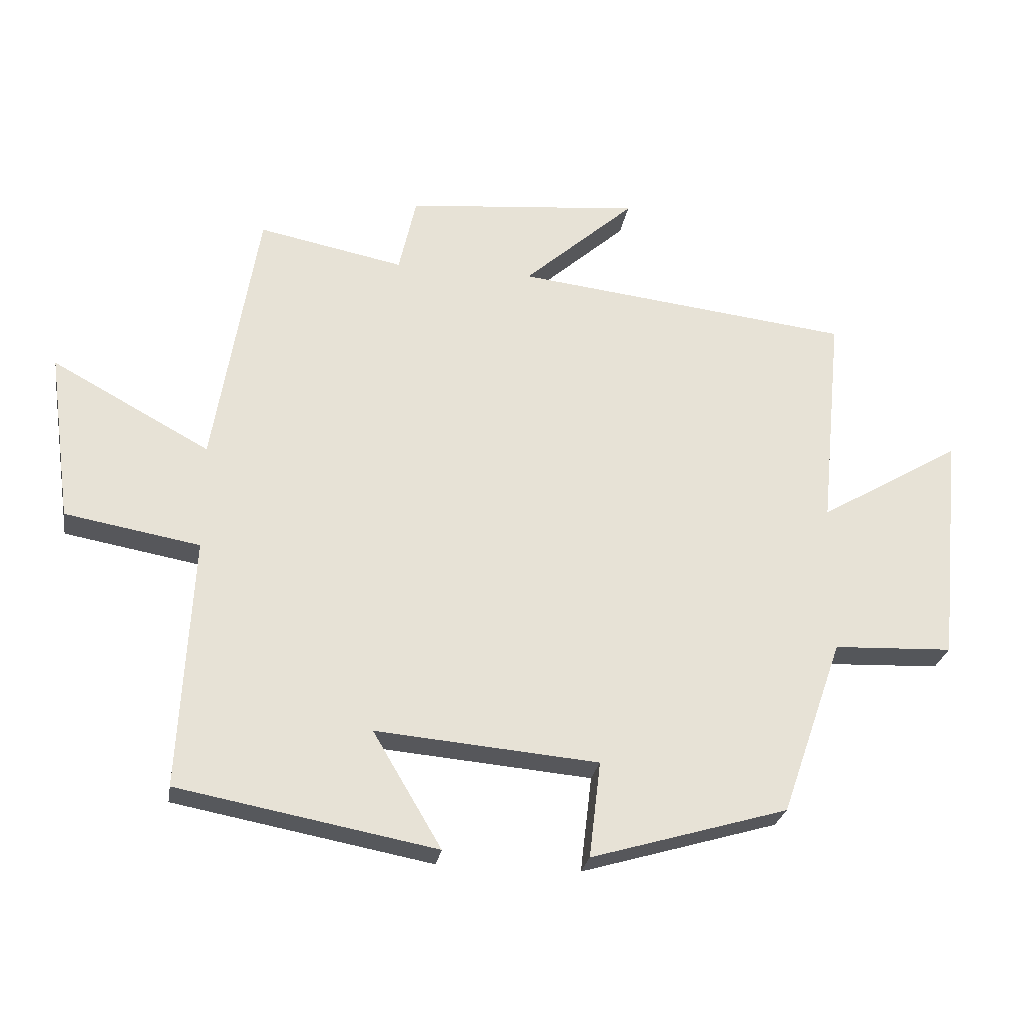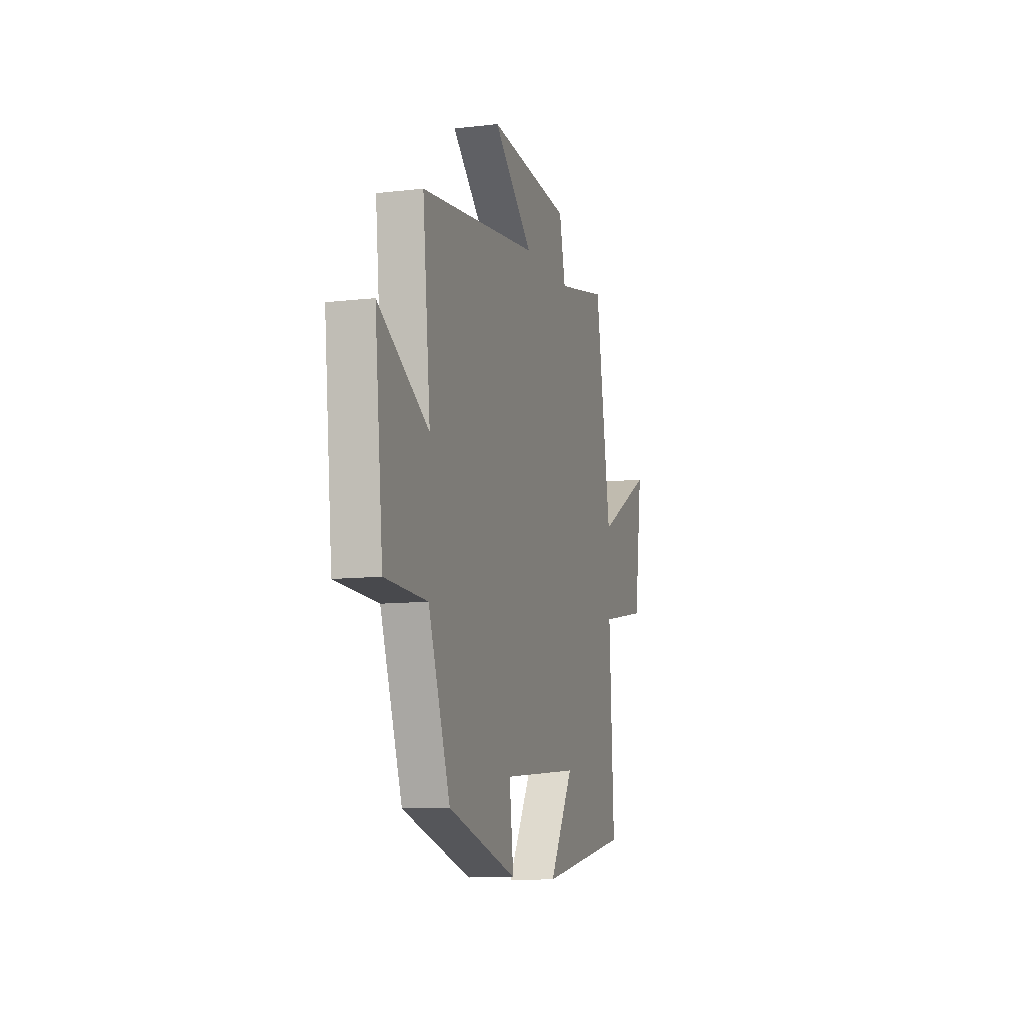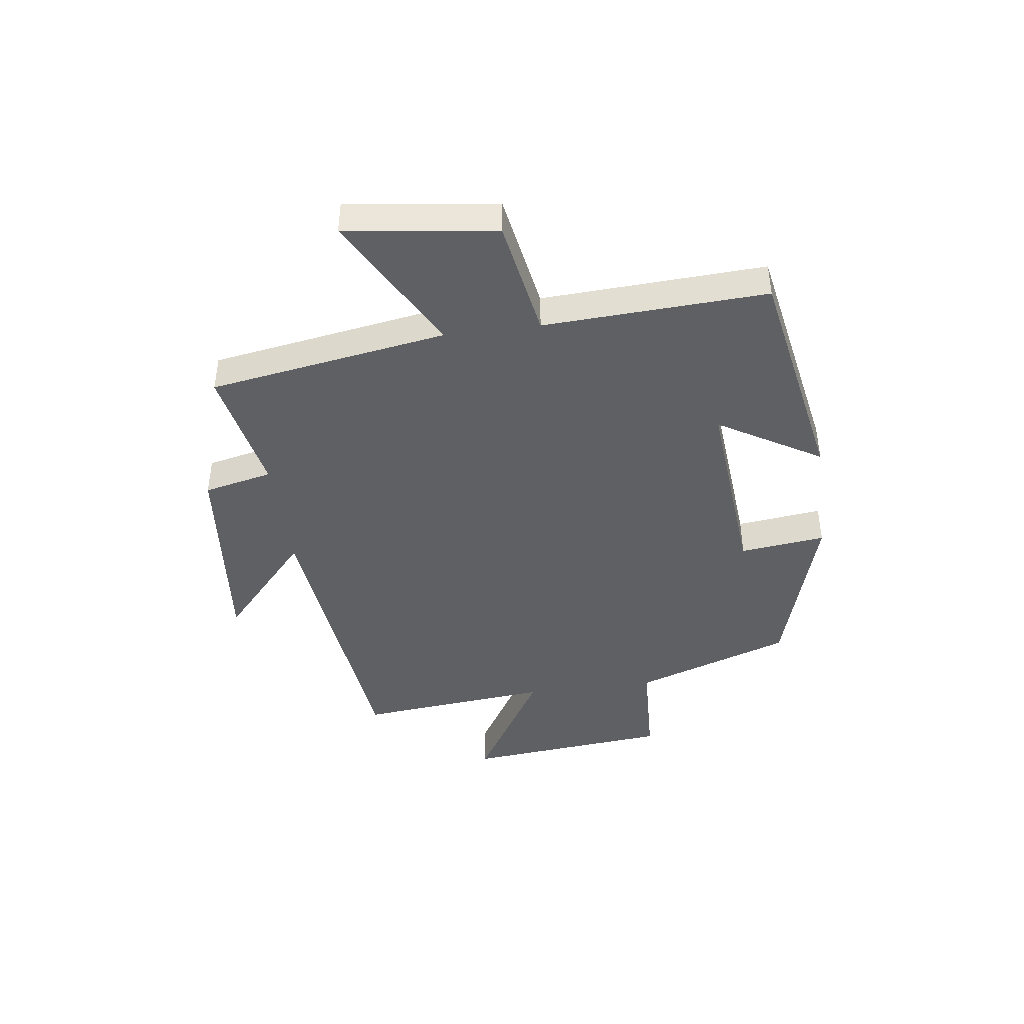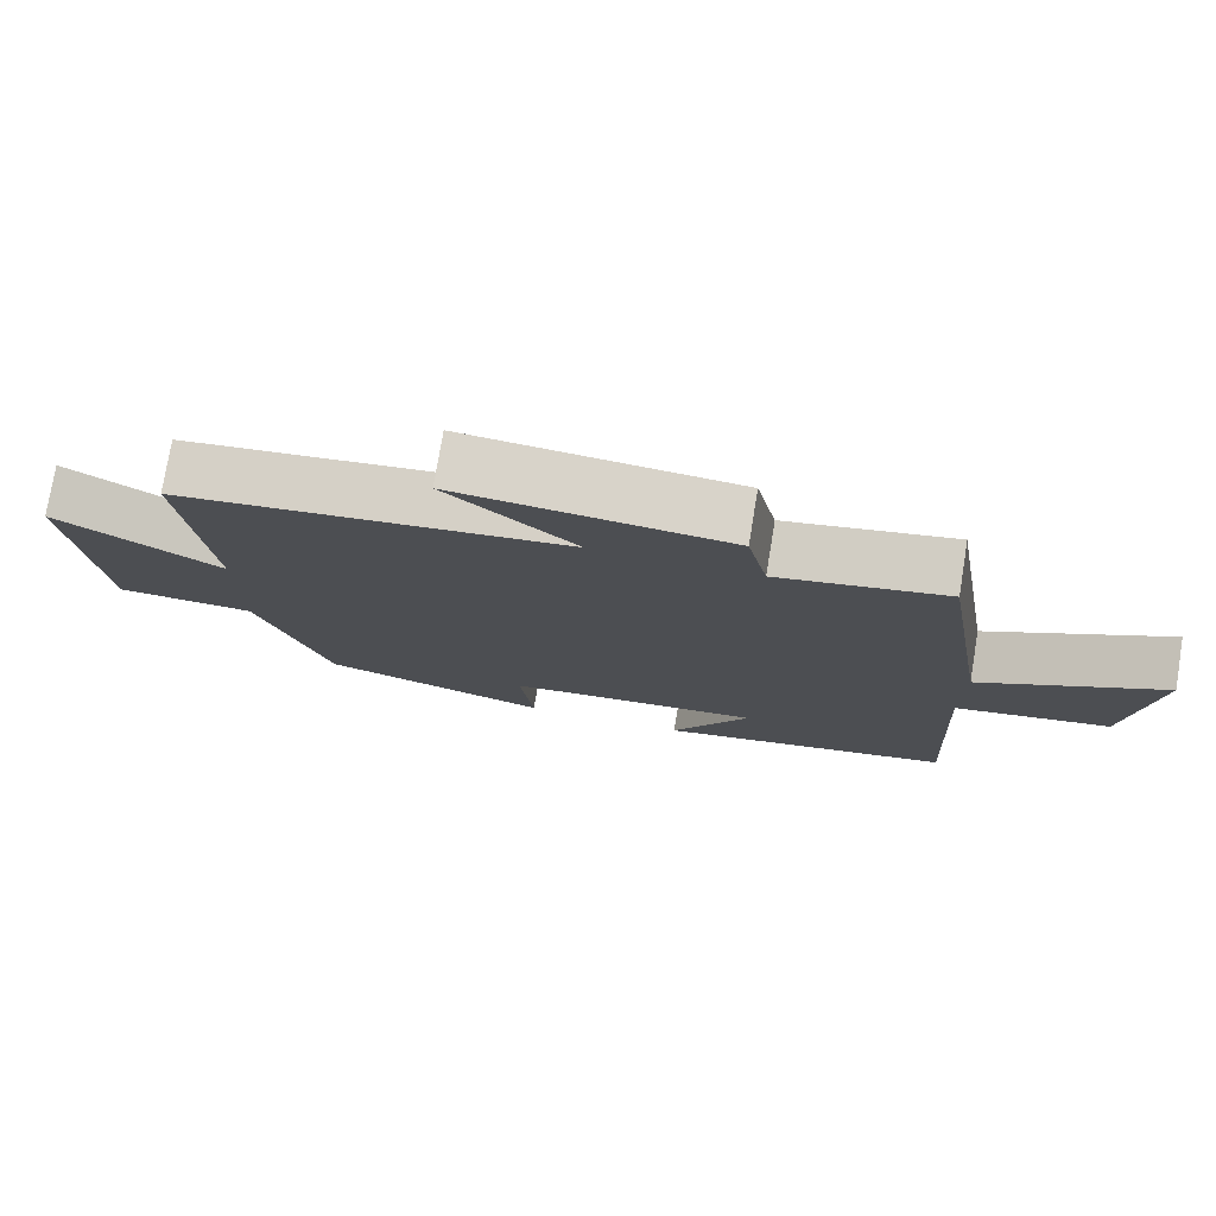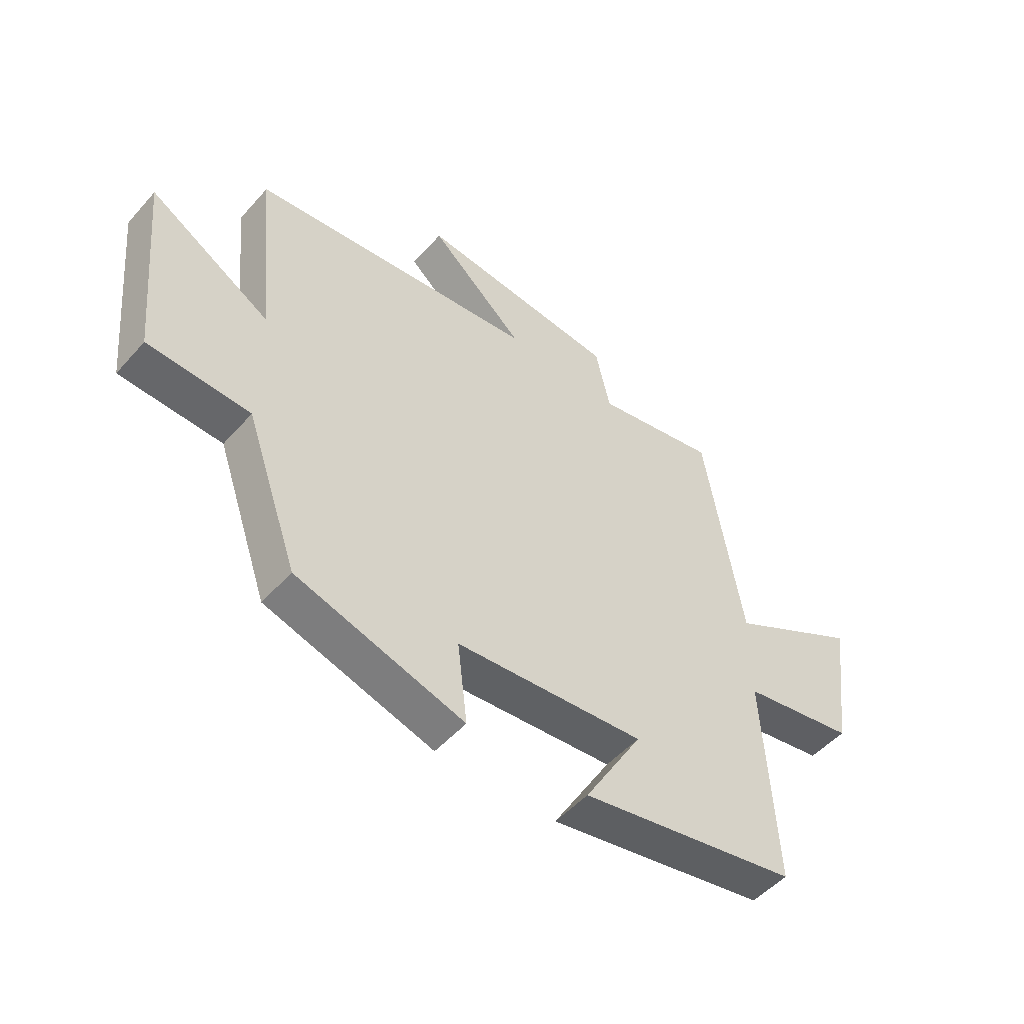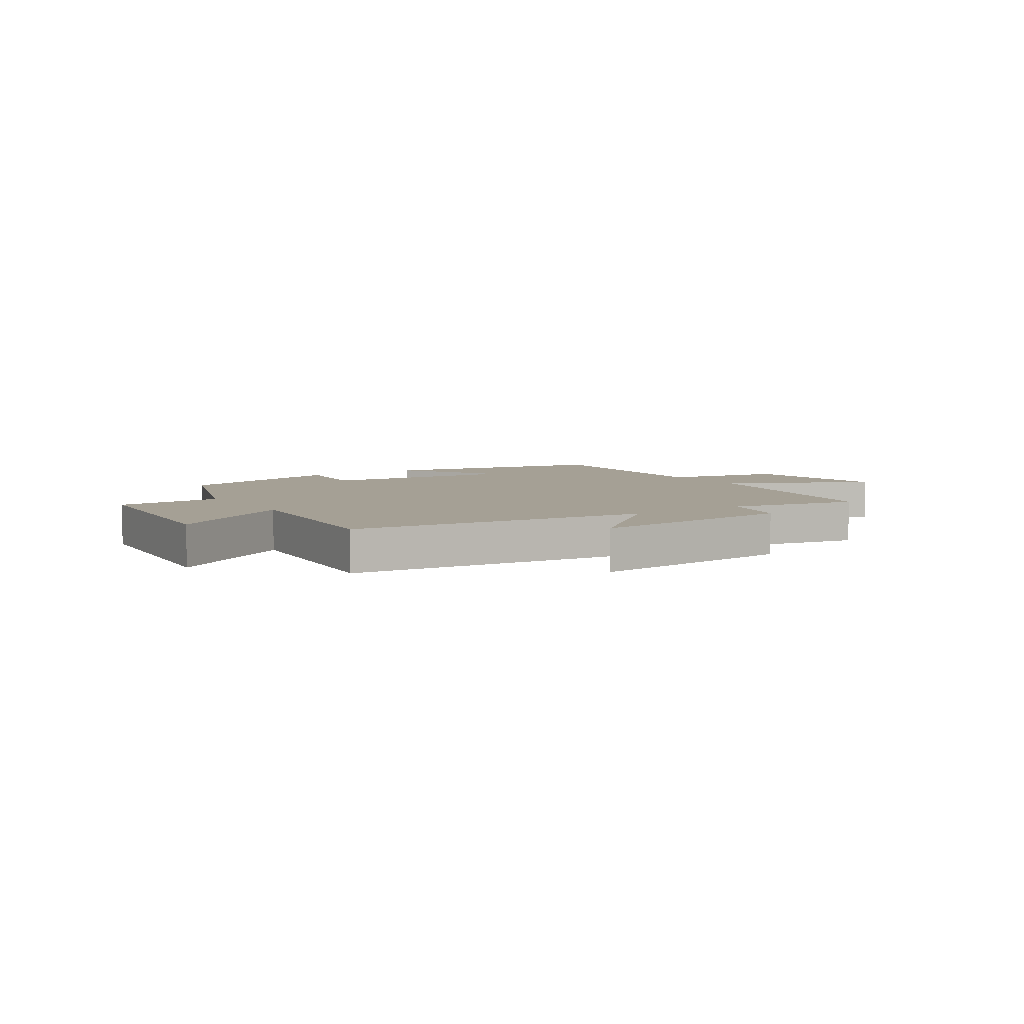
<metadata>
{"format":"obj","ext":"obj","renderer":"f3d","projection":"perspective","resolution":1024,"background":"white","views":[{"elev":-26.4,"azim":170.7,"up":"+Z"},{"elev":-10.1,"azim":-73.3,"up":"+Z"},{"elev":-43.0,"azim":97.5,"up":"+Y"},{"elev":76.1,"azim":9.3,"up":"+Z"},{"elev":-50.7,"azim":-39.9,"up":"+Z"},{"elev":5.9,"azim":-33.5,"up":"+Y"}]}
</metadata>
<code>
v 0.52 0.07 -0.425
v 0.121 0.07 -0.5
v 0.227 0.07 -0.321
v -0.117 0.07 -0.351
v -0.099 0.07 -0.5
v -0.404 0.07 -0.41
v -0.5 0.07 -0.136
v -0.685 0.07 -0.128
v -0.721 0.07 0.232
v -0.5 0.07 0.1
v -0.534 0.07 0.439
v -0.011 0.07 0.5
v -0.184 0.07 0.654
v 0.18 0.07 0.62
v 0.207 0.07 0.5
v 0.432 0.07 0.545
v 0.5 0.07 0.13
v 0.744 0.07 0.263
v 0.708 0.07 0.001
v 0.5 0.07 -0.036
v 0.52 0 -0.425
v 0.121 0 -0.5
v 0.227 0 -0.321
v -0.117 0 -0.351
v -0.099 0 -0.5
v -0.404 0 -0.41
v -0.5 0 -0.136
v -0.685 0 -0.128
v -0.721 0 0.232
v -0.5 0 0.1
v -0.534 0 0.439
v -0.011 0 0.5
v -0.184 0 0.654
v 0.18 0 0.62
v 0.207 0 0.5
v 0.432 0 0.545
v 0.5 0 0.13
v 0.744 0 0.263
v 0.708 0 0.001
v 0.5 0 -0.036
f 17 18 19 20
f 15 16 17 20
f 15 20 1
f 12 13 14 15
f 10 11 12 15
f 10 15 1
f 7 8 9 10
f 4 5 6 7
f 3 4 7 10
f 1 2 3
f 1 3 10
f 40 39 38 37
f 40 37 36 35
f 21 40 35
f 35 34 33 32
f 35 32 31 30
f 21 35 30
f 30 29 28 27
f 27 26 25 24
f 30 27 24 23
f 23 22 21
f 30 23 21
f 1 21 22 2
f 2 22 23 3
f 3 23 24 4
f 4 24 25 5
f 5 25 26 6
f 6 26 27 7
f 7 27 28 8
f 8 28 29 9
f 9 29 30 10
f 10 30 31 11
f 11 31 32 12
f 12 32 33 13
f 13 33 34 14
f 14 34 35 15
f 15 35 36 16
f 16 36 37 17
f 17 37 38 18
f 18 38 39 19
f 19 39 40 20
f 20 40 21 1

</code>
